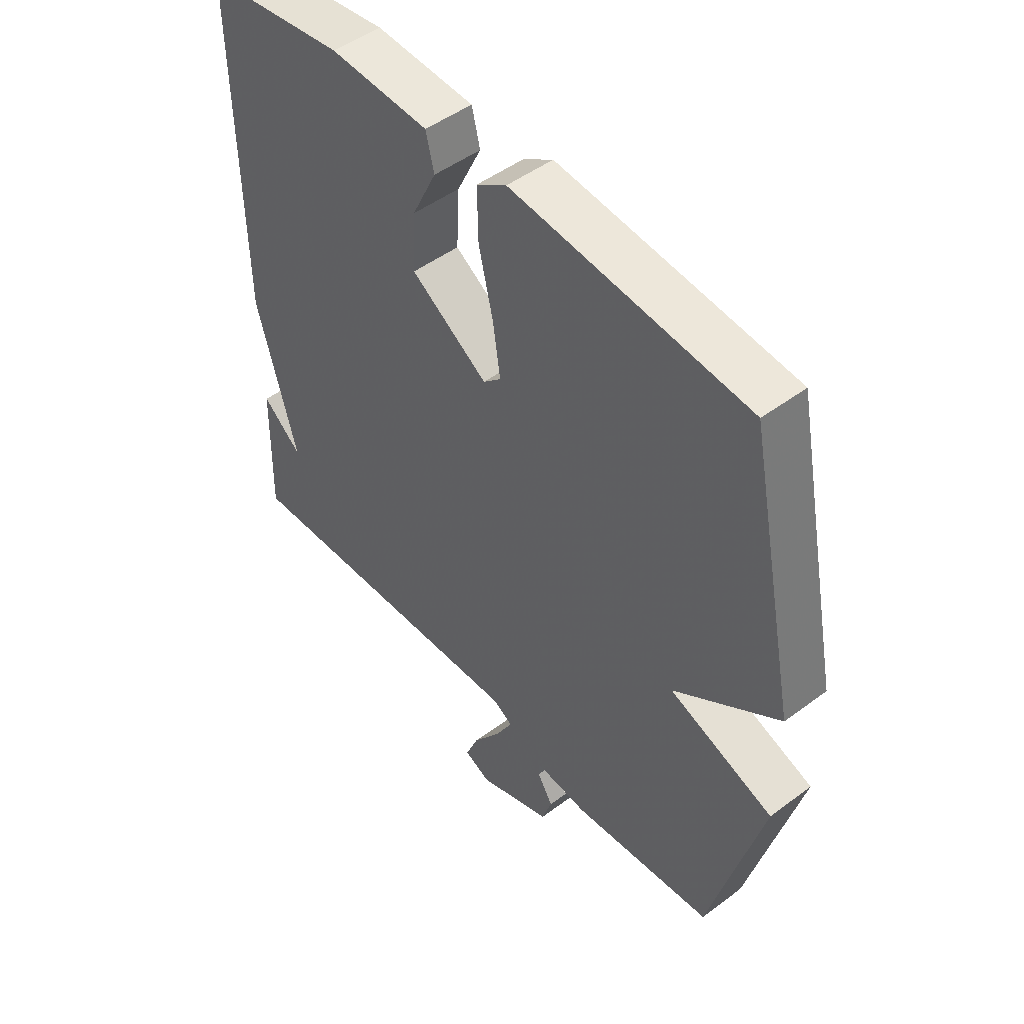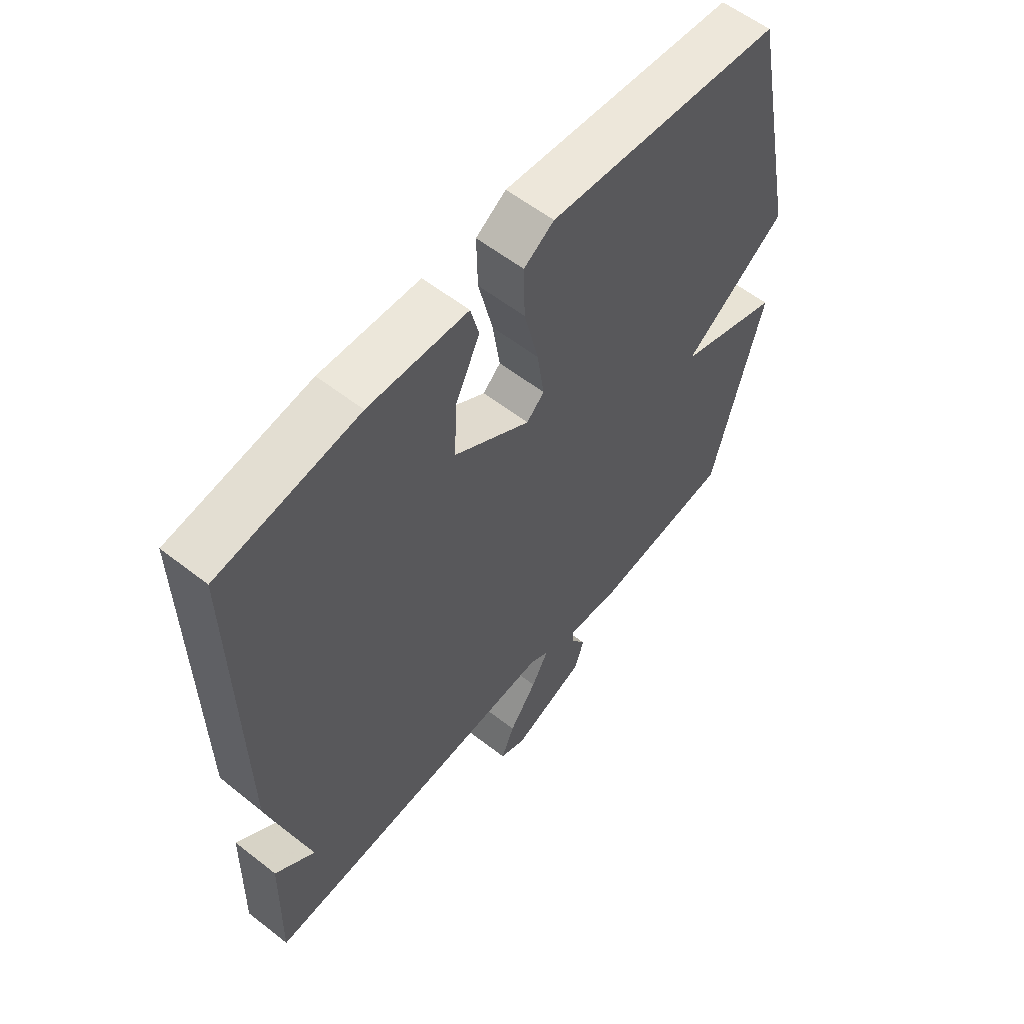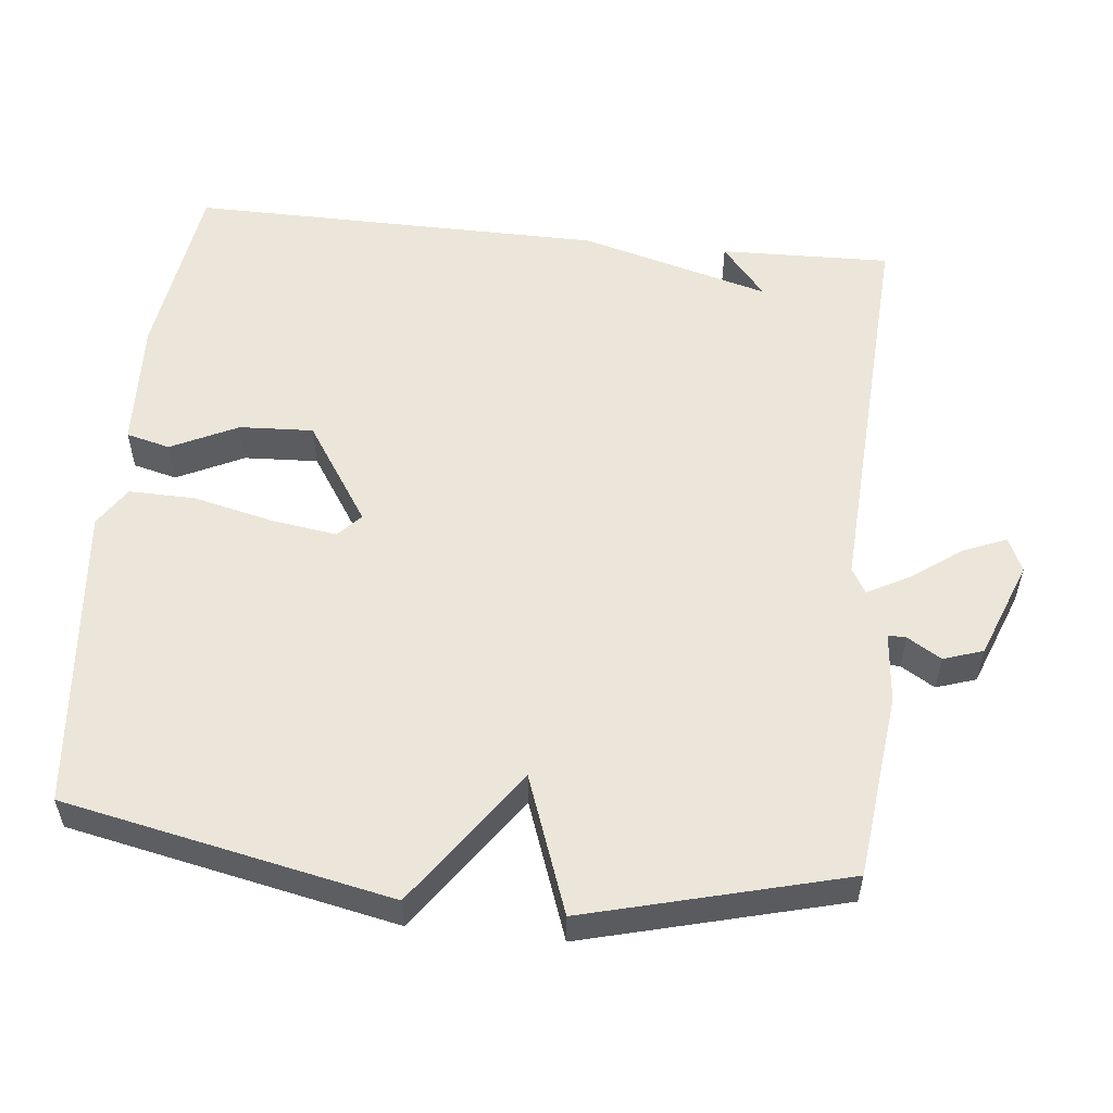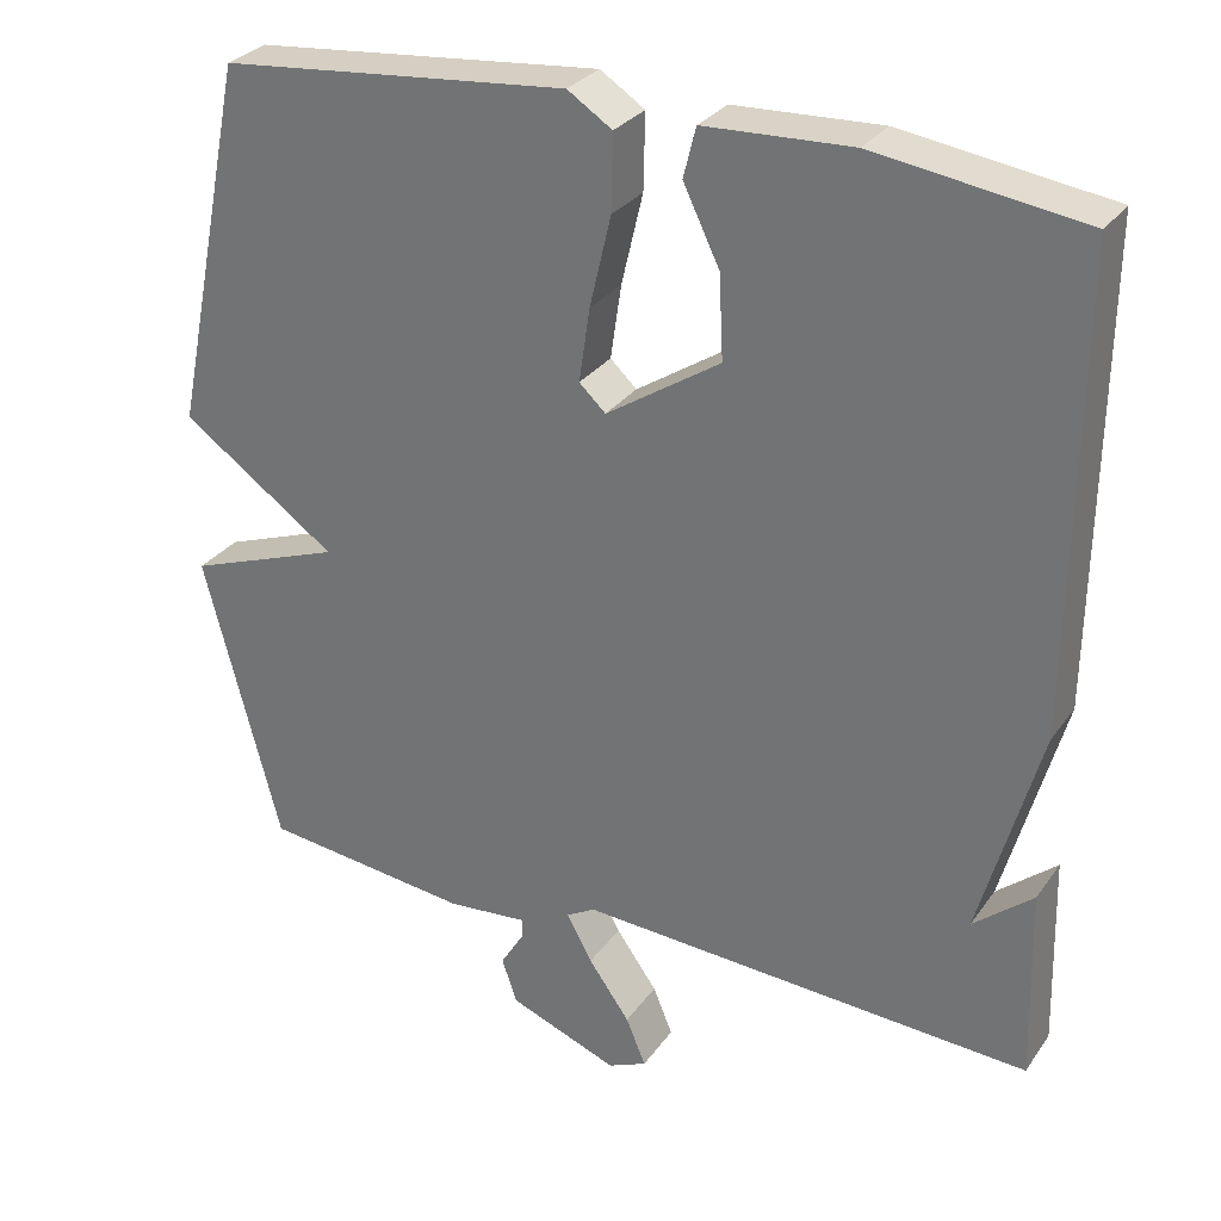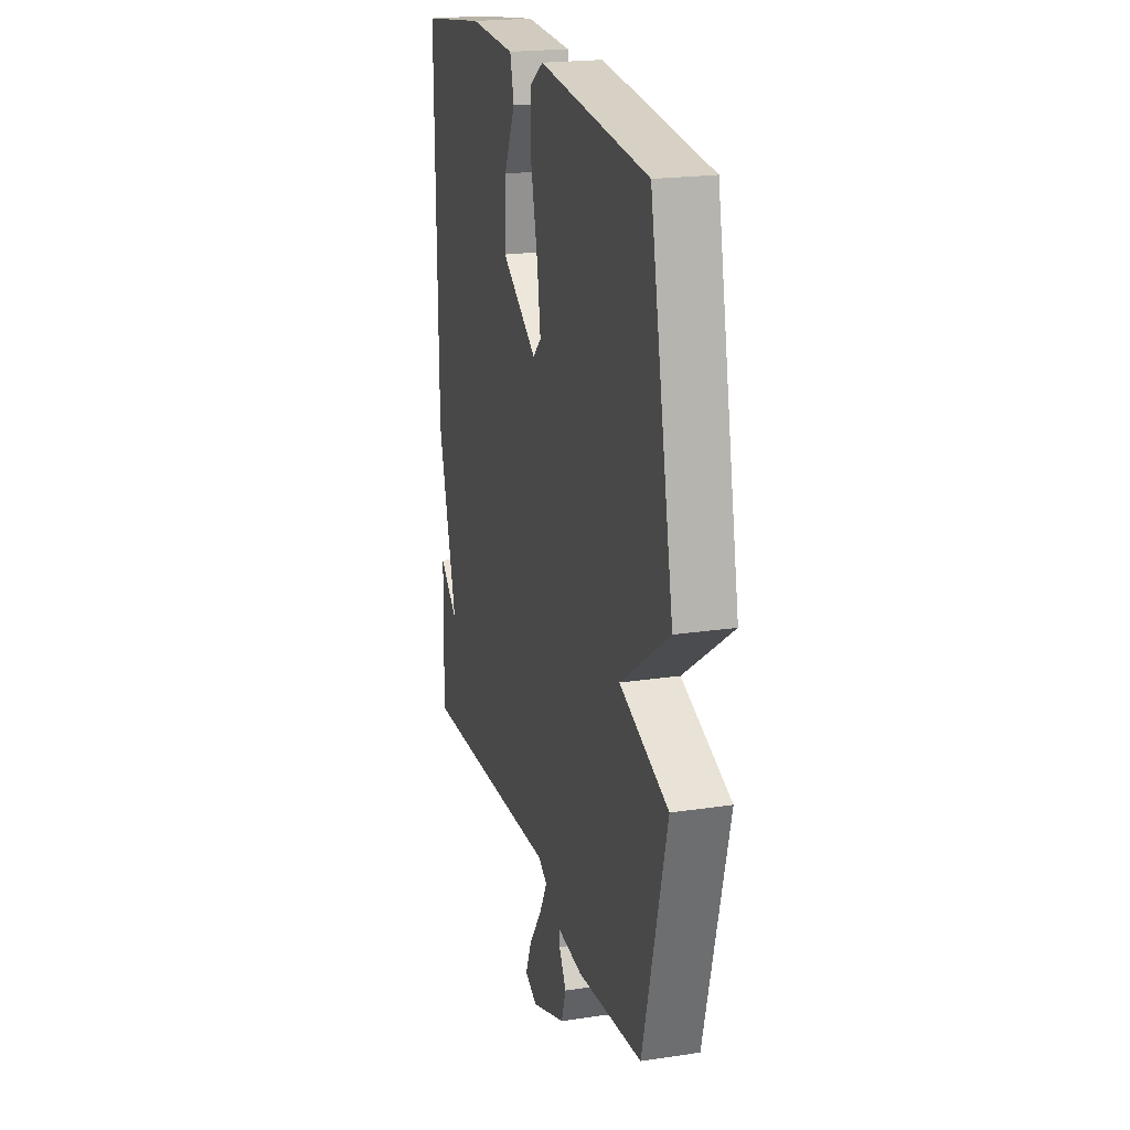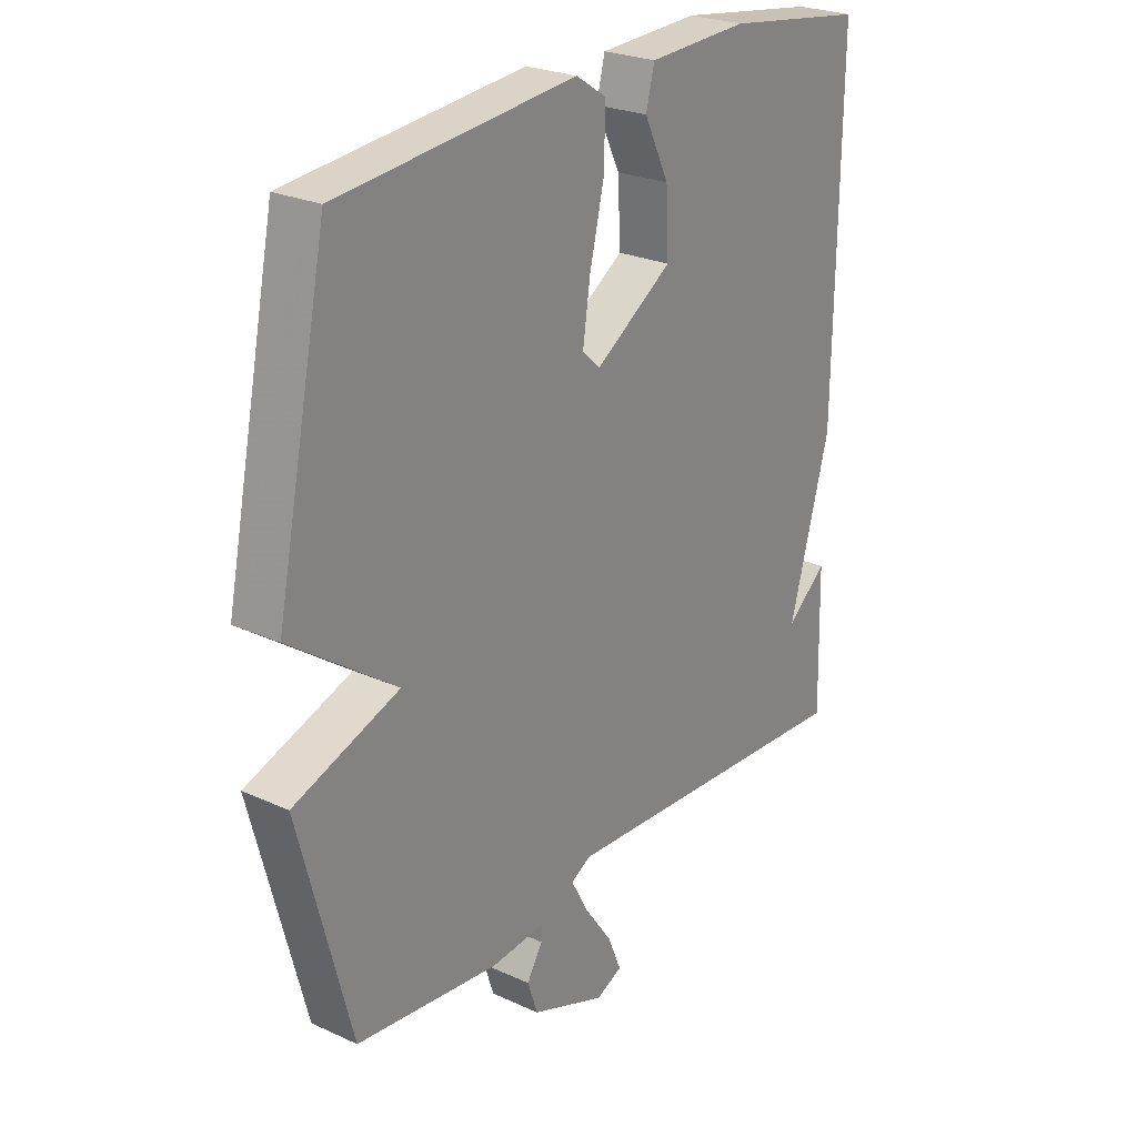
<metadata>
{"format":"obj","ext":"obj","renderer":"f3d","projection":"perspective","resolution":1024,"background":"white","views":[{"elev":48.9,"azim":50.3,"up":"+Z"},{"elev":58.2,"azim":-51.1,"up":"+Z"},{"elev":55.2,"azim":96.0,"up":"+Y"},{"elev":29.6,"azim":-151.3,"up":"+Z"},{"elev":21.0,"azim":74.9,"up":"+Z"},{"elev":25.1,"azim":126.6,"up":"+Z"}]}
</metadata>
<code>
v -0.5 0.07 0.5
v -0.249 0.07 0.536
v -0.071 0.07 0.528
v -0.056 0.07 0.468
v -0.1 0.07 0.377
v -0.105 0.07 0.276
v 0.033 0.07 0.186
v 0.065 0.07 0.216
v 0.052 0.07 0.305
v 0.026 0.07 0.415
v 0.024 0.07 0.506
v 0.078 0.07 0.541
v 0.5 0.07 0.5
v 0.592 0.07 0.053
v 0.404 0.07 -0.079
v 0.592 0.07 -0.147
v 0.5 0.07 -0.5
v 0.246 0.07 -0.529
v 0.149 0.07 -0.52
v 0.15 0.07 -0.545
v 0.178 0.07 -0.591
v 0.16 0.07 -0.645
v 0.027 0.07 -0.696
v -0.02 0.07 -0.675
v 0.004 0.07 -0.617
v 0.054 0.07 -0.547
v 0.085 0.07 -0.49
v 0.05 0.07 -0.47
v -0.5 0.07 -0.5
v -0.494 0.07 -0.267
v -0.422 0.07 -0.327
v -0.494 0.07 -0.067
v -0.5 0 0.5
v -0.249 0 0.536
v -0.071 0 0.528
v -0.056 0 0.468
v -0.1 0 0.377
v -0.105 0 0.276
v 0.033 0 0.186
v 0.065 0 0.216
v 0.052 0 0.305
v 0.026 0 0.415
v 0.024 0 0.506
v 0.078 0 0.541
v 0.5 0 0.5
v 0.592 0 0.053
v 0.404 0 -0.079
v 0.592 0 -0.147
v 0.5 0 -0.5
v 0.246 0 -0.529
v 0.149 0 -0.52
v 0.15 0 -0.545
v 0.178 0 -0.591
v 0.16 0 -0.645
v 0.027 0 -0.696
v -0.02 0 -0.675
v 0.004 0 -0.617
v 0.054 0 -0.547
v 0.085 0 -0.49
v 0.05 0 -0.47
v -0.5 0 -0.5
v -0.494 0 -0.267
v -0.422 0 -0.327
v -0.494 0 -0.067
f 1 2 3
f 32 1 3
f 31 32 3
f 29 30 31
f 28 29 31
f 24 25 26
f 23 24 26
f 22 23 26
f 21 22 26
f 20 21 26
f 19 20 26 27
f 19 27 28
f 18 19 28
f 17 18 28
f 16 17 28
f 15 16 28
f 13 14 15
f 12 13 15
f 11 12 15
f 10 11 15
f 9 10 15
f 8 9 15
f 15 28 31
f 8 15 31
f 7 8 31
f 3 4 5
f 31 3 5
f 31 5 6
f 6 7 31
f 35 34 33
f 35 33 64
f 35 64 63
f 63 62 61
f 63 61 60
f 58 57 56
f 58 56 55
f 58 55 54
f 58 54 53
f 58 53 52
f 59 58 52 51
f 60 59 51
f 60 51 50
f 60 50 49
f 60 49 48
f 60 48 47
f 47 46 45
f 47 45 44
f 47 44 43
f 47 43 42
f 47 42 41
f 47 41 40
f 63 60 47
f 63 47 40
f 63 40 39
f 37 36 35
f 37 35 63
f 38 37 63
f 63 39 38
f 1 33 34 2
f 2 34 35 3
f 3 35 36 4
f 4 36 37 5
f 5 37 38 6
f 6 38 39 7
f 7 39 40 8
f 8 40 41 9
f 9 41 42 10
f 10 42 43 11
f 11 43 44 12
f 12 44 45 13
f 13 45 46 14
f 14 46 47 15
f 15 47 48 16
f 16 48 49 17
f 17 49 50 18
f 18 50 51 19
f 19 51 52 20
f 20 52 53 21
f 21 53 54 22
f 22 54 55 23
f 23 55 56 24
f 24 56 57 25
f 25 57 58 26
f 26 58 59 27
f 27 59 60 28
f 28 60 61 29
f 29 61 62 30
f 30 62 63 31
f 31 63 64 32
f 32 64 33 1

</code>
